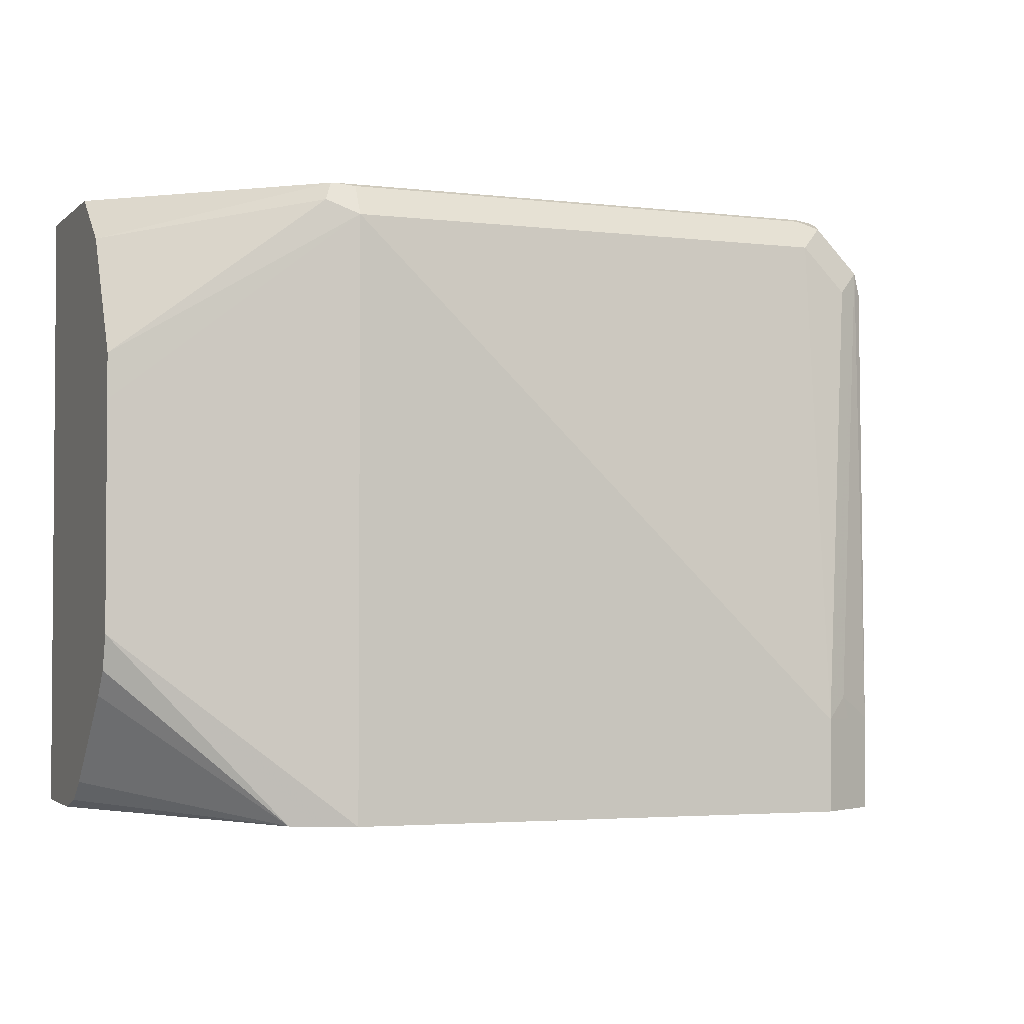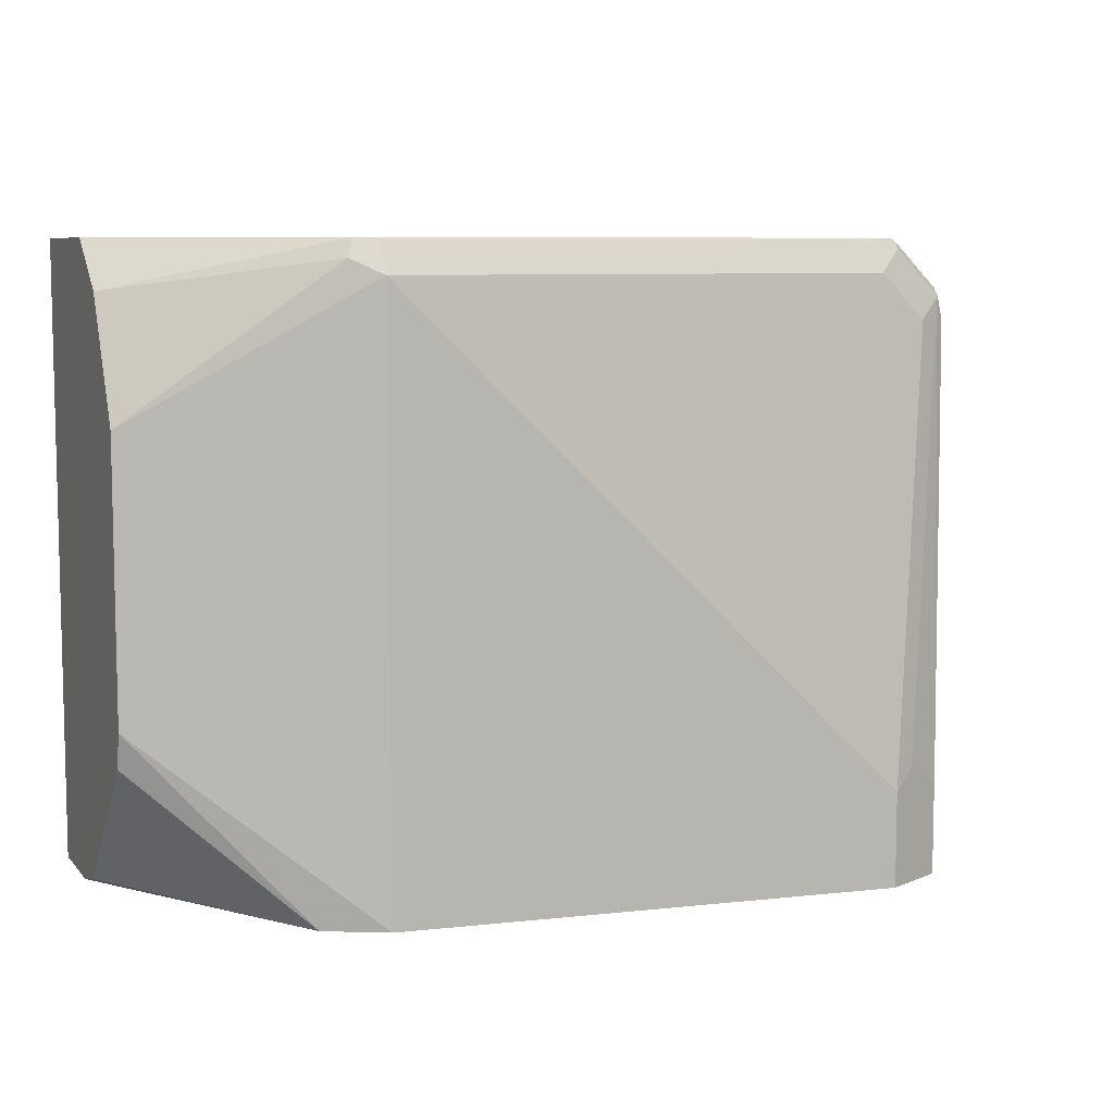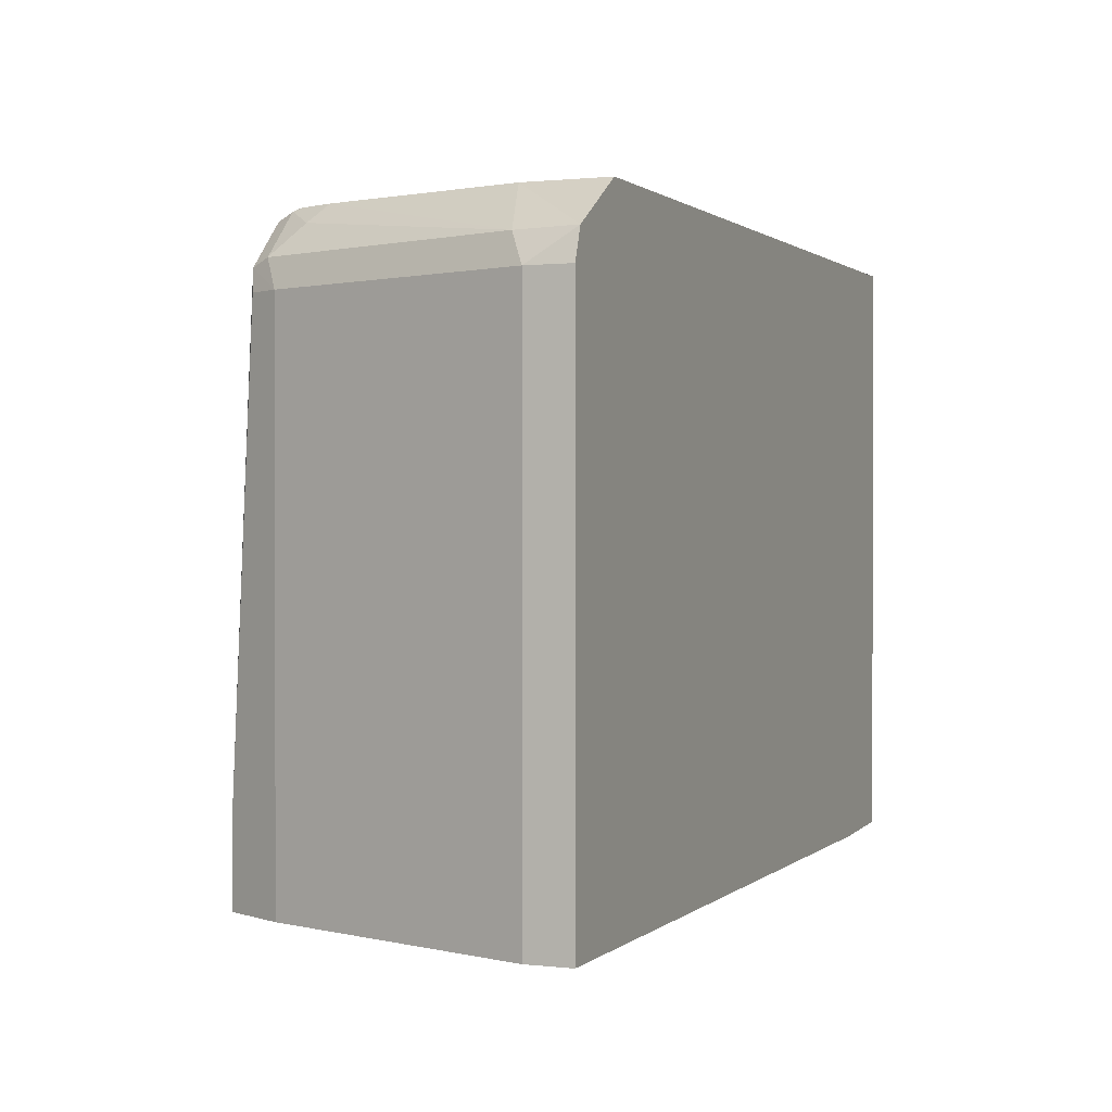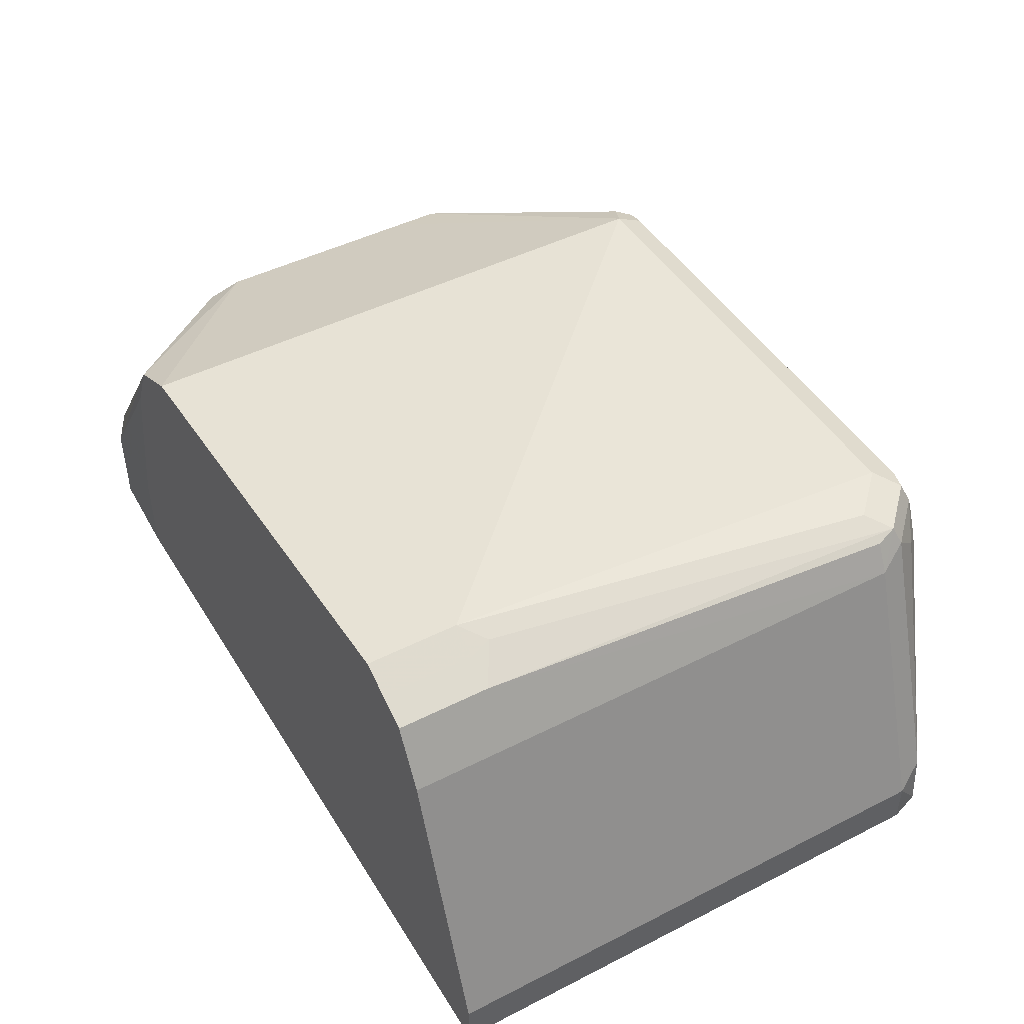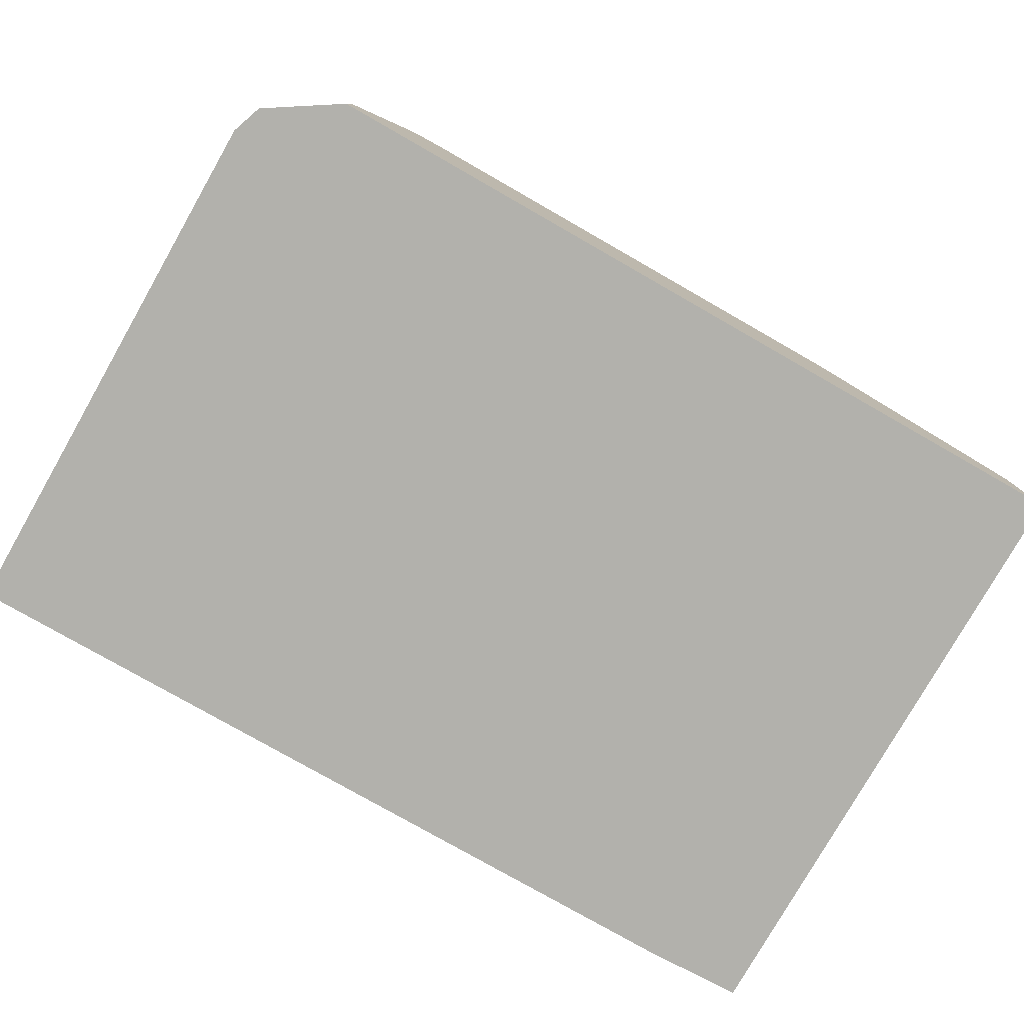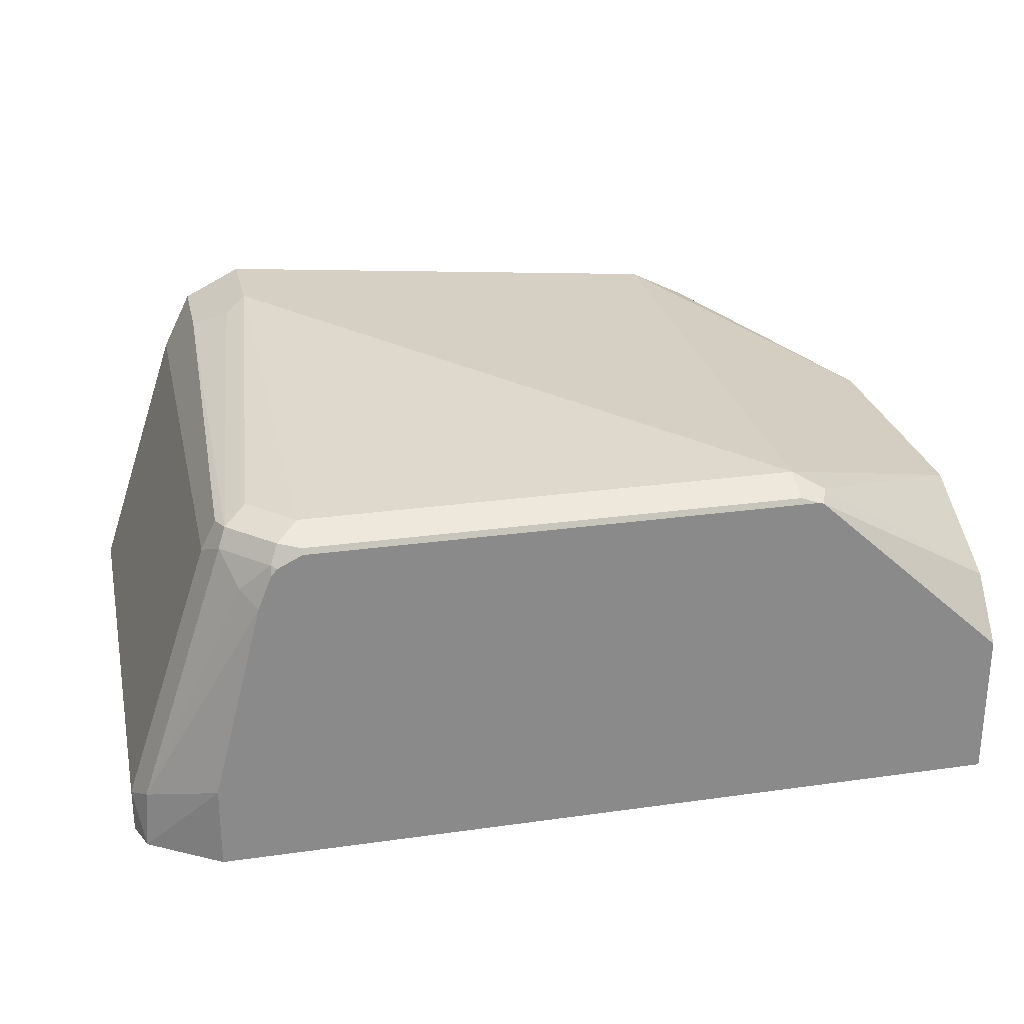
<metadata>
{"format":"obj","ext":"obj","renderer":"f3d","projection":"perspective","resolution":1024,"background":"white","views":[{"elev":-2.5,"azim":157.2,"up":"+Z"},{"elev":7.7,"azim":157.6,"up":"+Z"},{"elev":0.9,"azim":-67.5,"up":"+Z"},{"elev":46.1,"azim":-120.1,"up":"+Y"},{"elev":-78.9,"azim":-29.7,"up":"+Y"},{"elev":26.7,"azim":-12.4,"up":"+Y"}]}
</metadata>
<code>
v -0.09925 0.136 -0.001631
v -0.09925 0.0961 -0.001631
v -0.1152 0.2111 -0.001631
v -0.05763 0.1343 4.12e-06
v -0.05763 0.0961 4.12e-06
v -0.4414 0.0961 -0.001631
v -0.116 0.2127 -0.001631
v -0.05763 0.1493 0.004209
v -0.1279 0.2367 -0.001631
v -0.05763 0.0961 0.2635
v -0.4414 0.0961 0.2303
v -0.4414 0.1152 -0.001631
v -0.05763 0.1599 0.0128
v -0.1535 0.2495 -0.001631
v -0.05763 0.2111 0.07683
v -0.05763 0.2069 0.06177
v -0.05763 0.1983 0.05119
v -0.05763 0.1606 0.2635
v -0.4055 0.0961 0.2635
v -0.4414 0.1152 0.2303
v -0.4367 0.0961 0.2435
v -0.4222 0.1727 -0.001631
v -0.1535 0.2495 0.2495
v -0.3646 0.2687 -0.001631
v -0.05763 0.2111 0.1728
v -0.05763 0.1855 0.2431
v -0.1438 0.24 0.2635
v -0.4055 0.1318 0.2635
v -0.435 0.1215 0.2431
v -0.4222 0.1727 0.2303
v -0.403 0.2303 -0.001631
v -0.1535 0.2431 0.2622
v -0.1408 0.2431 0.2559
v -0.05763 0.2111 0.1919
v -0.3646 0.2687 0.03839
v -0.3646 0.2495 0.2495
v -0.3742 0.2447 0.2591
v -0.3774 0.2623 -0.001631
v -0.05763 0.1983 0.2175
v -0.1461 0.2406 0.2635
v -0.3835 0.2177 0.2635
v -0.4158 0.1791 0.2431
v -0.3902 0.2239 0.2559
v -0.403 0.2303 0.2303
v -0.3902 0.2559 -0.001631
v -0.3646 0.2431 0.2622
v -0.3774 0.2623 0.03839
v -0.3742 0.2639 0.04799
v -0.3838 0.2495 0.2303
v -0.3934 0.2447 0.2399
v -0.3774 0.2367 0.2622
v -0.3646 0.2406 0.2635
v -0.3777 0.2322 0.2635
v -0.3966 0.2367 0.2431
v -0.3966 0.2431 0.2303
v -0.3902 0.2559 0.03839
v -0.3749 0.2354 0.2635
f 31 56 45
f 26 39 33
f 26 33 27
f 27 32 40
f 28 41 29
f 31 44 56
f 29 43 42
f 30 42 54
f 30 54 44
f 24 47 35
f 29 41 43
f 24 38 47
f 21 28 29
f 23 36 37
f 23 35 36
f 23 34 25
f 23 33 34
f 23 27 33
f 23 32 27
f 22 44 31
f 22 30 44
f 20 42 30
f 20 29 42
f 32 37 46
f 23 37 32
f 32 46 52
f 48 56 50
f 33 39 34
f 51 57 52
f 51 53 57
f 50 54 51
f 50 56 55
f 19 28 21
f 47 56 48
f 46 51 52
f 44 55 56
f 44 50 55
f 44 54 50
f 43 51 54
f 32 52 40
f 42 43 54
f 41 53 51
f 38 56 47
f 38 45 56
f 37 51 46
f 37 50 51
f 36 50 37
f 36 49 50
f 35 49 36
f 35 50 49
f 35 48 50
f 35 47 48
f 41 51 43
f 18 26 27
f 20 21 29
f 14 24 35
f 4 15 25
f 4 16 15
f 4 17 16
f 4 13 17
f 4 8 13
f 3 7 4
f 2 11 6
f 2 21 11
f 2 19 21
f 2 10 19
f 2 5 10
f 1 5 2
f 1 4 5
f 1 3 4
f 1 7 3
f 1 9 7
f 1 14 9
f 1 24 14
f 1 38 24
f 1 45 38
f 1 31 45
f 14 35 23
f 1 12 22
f 1 6 12
f 1 2 6
f 4 25 34
f 4 34 39
f 1 22 31
f 4 26 18
f 14 25 15
f 14 23 25
f 12 30 22
f 12 20 30
f 11 21 20
f 10 28 19
f 10 41 28
f 4 39 26
f 10 57 53
f 10 52 57
f 10 40 52
f 10 27 40
f 10 53 41
f 9 17 13
f 9 16 17
f 9 15 16
f 9 14 15
f 8 9 13
f 6 20 12
f 6 11 20
f 4 9 8
f 4 7 9
f 4 10 5
f 10 18 27
f 4 18 10

</code>
